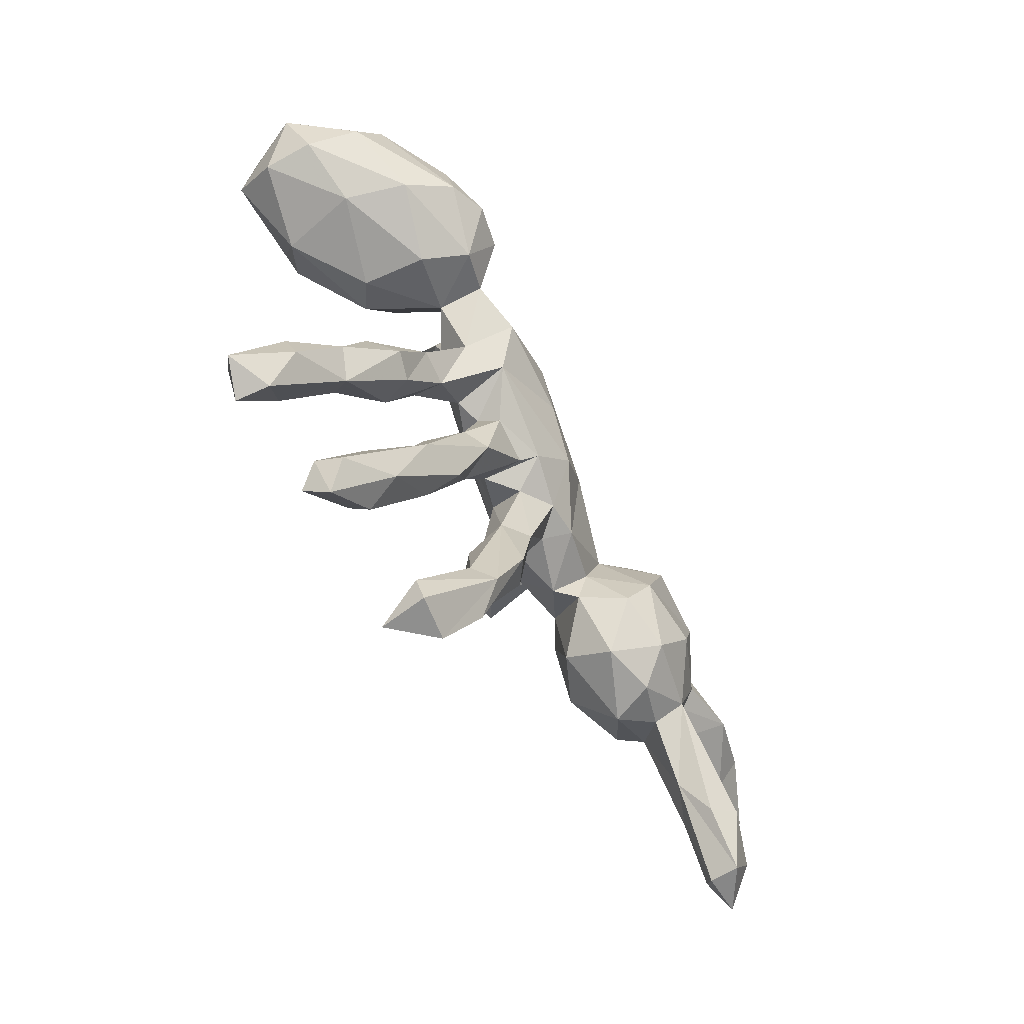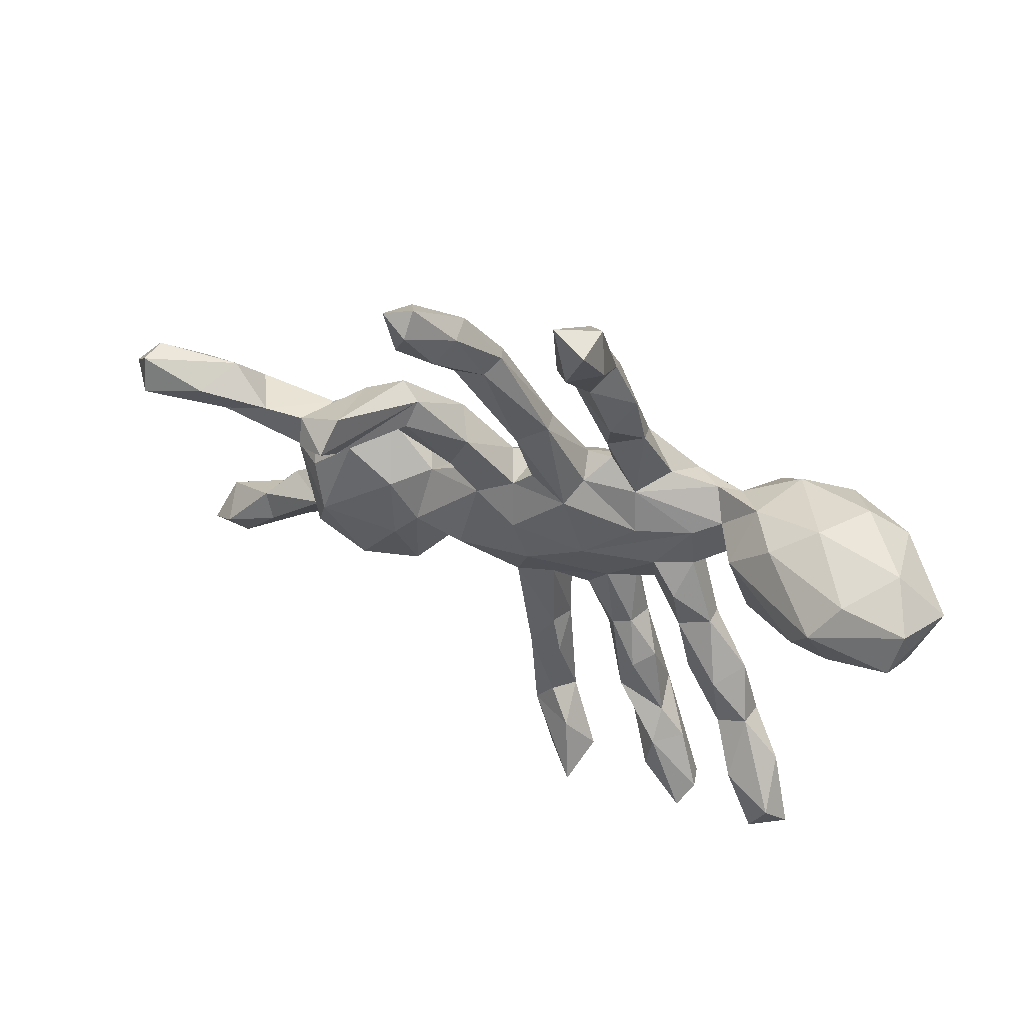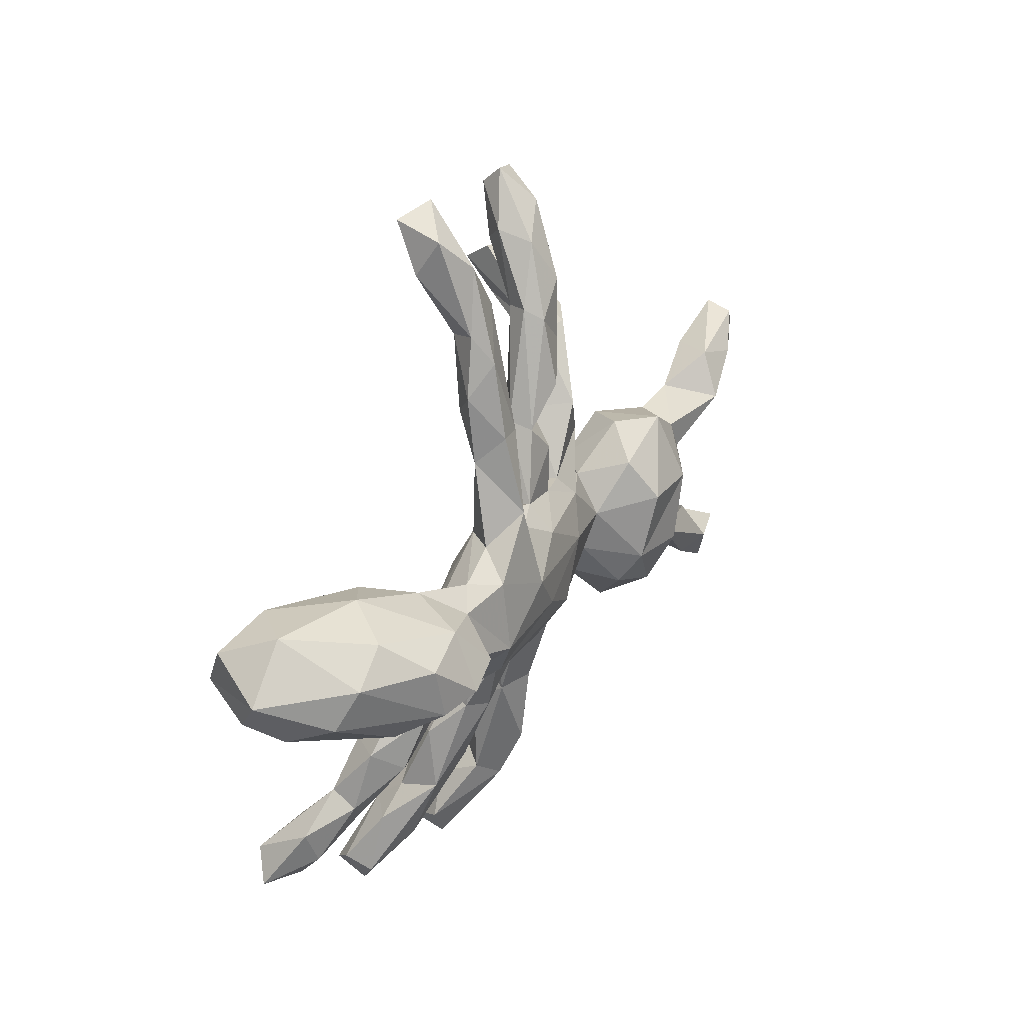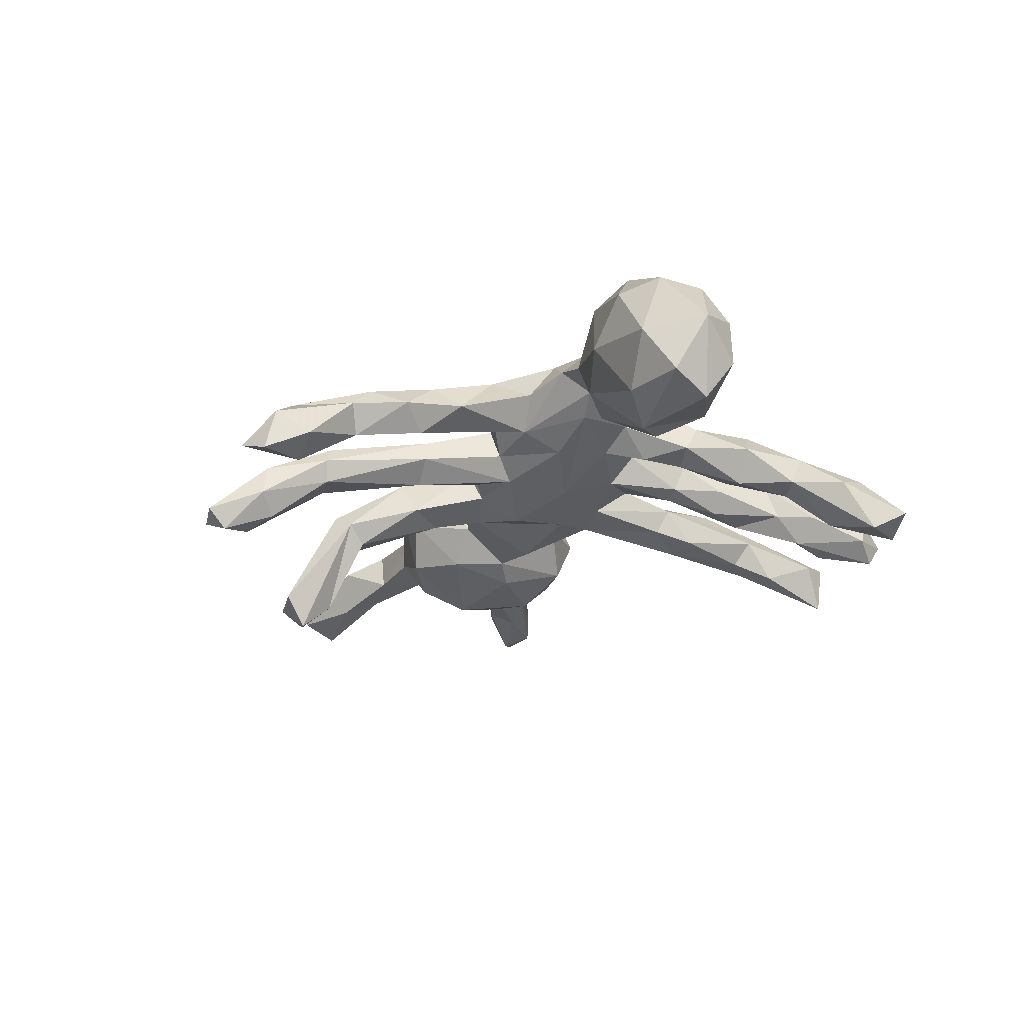
<metadata>
{"format":"obj","ext":"obj","renderer":"f3d","projection":"perspective","resolution":1024,"background":"white","views":[{"elev":-67.2,"azim":-58.0,"up":"+Y"},{"elev":54.7,"azim":-155.5,"up":"+Y"},{"elev":36.2,"azim":-57.5,"up":"+Y"},{"elev":-25.6,"azim":-123.7,"up":"+Z"}]}
</metadata>
<code>
v 0.7139 -0.4316 -0.004811
v 0.7898 -0.4269 -0.004436
v 0.7424 -0.3855 -0.02634
v 0.7636 -0.3564 0.04946
v 0.6657 -0.3375 0.08508
v 0.7133 -0.4345 0.04917
v 0.6202 -0.3658 0.05468
v -0.04224 -0.6581 -0.08862
v -0.12 -0.6588 -0.07486
v 0.6413 -0.3403 -0.01004
v -0.11 -0.6539 -0.1623
v 0.6642 -0.2914 0.01038
v -0.135 -0.6097 -0.0825
v -0.0794 -0.5422 -0.1036
v -0.008624 -0.5788 -0.03521
v 0.5171 -0.2057 -0.01521
v 0.6118 -0.2383 0.05586
v 0.001511 -0.531 -0.07225
v -0.0339 -0.523 0.009328
v 0.5712 -0.3172 0.01858
v -0.2584 -0.5508 -0.09372
v 0.4682 -0.256 0.0356
v 0.4826 -0.2123 0.08663
v -0.3404 -0.6235 -0.1104
v -0.3536 -0.5817 -0.1608
v -0.0313 -0.4861 -0.06622
v 0.3863 -0.2804 0.06339
v -0.006242 -0.4294 0.04302
v 0.4135 -0.2823 -0.01445
v 0.2943 -0.2689 0.04313
v 0.521 -0.1698 0.06393
v 0.4931 -0.1929 -0.059
v -0.3632 -0.5675 -0.07623
v 0.0223 -0.3509 -0.05567
v -0.3758 -0.5447 -0.1255
v -0.03297 -0.2998 0.01462
v -0.06599 -0.4994 -0.02512
v -0.2683 -0.518 -0.131
v -0.3233 -0.4583 -0.07259
v 0.04766 -0.2859 -0.01108
v 0.7872 0.003564 0.01219
v 0.3492 -0.2315 0.1201
v 0.5081 -0.1246 0.09959
v 0.3768 -0.196 -0.09048
v -0.2743 -0.4557 -0.1155
v -0.03659 -0.3562 -0.04873
v 0.9096 0.04839 -0.006477
v 0.7107 0.008083 -0.01591
v 0.859 0.04406 -0.06928
v 0.748 0.06856 -0.03991
v -0.2557 -0.388 0.007408
v 0.5477 -0.01641 -0.01747
v 0.5452 -0.1198 0.01677
v -0.1898 -0.4235 -0.03486
v 0.4527 -0.07415 -0.1024
v -0.2736 -0.5149 -0.03502
v 0.6382 -0.03546 0.03246
v 0.5508 -0.05629 0.03661
v 0.8681 0.1089 -0.03975
v 0.4005 -0.1492 0.1499
v 0.0454 -0.396 0.003668
v 0.7852 0.05796 0.05468
v -0.5047 -0.4814 -0.132
v 0.2141 -0.164 0.0272
v -0.01512 -0.2824 -0.03306
v -0.5153 -0.4921 -0.1903
v 0.8633 0.1009 0.01374
v 0.4857 0.008489 -0.06614
v 0.06487 -0.1446 -0.03095
v 0.2822 -0.2227 -0.04294
v 0.5303 -0.0265 0.07792
v 0.3085 -0.09911 -0.08144
v 0.2551 -0.1847 0.107
v 0.7086 0.08745 0.03902
v 0.3232 0.02278 -0.05969
v -0.1791 -0.3645 -0.06455
v -0.2702 -0.4064 -0.0632
v 0.6763 0.01454 0.08681
v 0.6223 0.03916 -0.005414
v -0.1709 -0.3616 0.01893
v -0.5808 -0.468 -0.1629
v -0.4512 -0.3851 -0.1615
v -0.1996 -0.2925 -0.05932
v 0.1826 -0.1551 -0.008257
v 0.2121 -0.09966 0.0475
v 0.2706 -0.06247 -0.05668
v 0.01864 -0.2866 0.04442
v -0.006695 -0.1246 -0.02007
v -0.1896 -0.2214 0.03545
v 0.5133 0.03117 0.0717
v -0.123 -0.2519 -0.004092
v -0.1388 -0.2216 -0.0231
v 0.4461 -0.02824 0.1399
v -0.5456 -0.4142 -0.1943
v 0.5193 0.04443 0.001202
v 0.2798 -0.1243 0.1433
v -0.1473 -0.2348 0.05896
v 0.08099 -0.1591 0.03012
v -0.5147 -0.414 -0.08067
v -0.232 -0.2826 -0.02221
v -0.01859 -0.1538 0.0445
v -0.1731 -0.2097 -0.01302
v -0.3959 -0.3185 -0.09071
v -0.414 -0.3596 -0.05236
v 0.03382 -0.05588 -0.05425
v 0.4143 0.07553 -0.0486
v -0.5259 -0.3579 -0.09992
v 0.1121 -0.1257 0.07529
v -0.45 -0.2911 -0.08707
v 0.1702 -0.06056 -0.07211
v 0.4425 0.09249 0.07784
v -0.04736 -0.1186 0.102
v -0.06352 -0.1378 0.07313
v -0.3105 -0.2282 -0.05
v -0.07244 -0.1525 0.002986
v -0.3314 -0.2493 0.009904
v 0.324 -0.005371 0.1498
v 0.2334 -0.02206 0.06501
v 0.2634 0.03204 0.000844
v -0.3746 -0.2148 -0.08077
v 0.04329 -0.138 0.0775
v 0.3074 0.06454 0.09113
v 0.01068 -0.0588 0.1327
v -0.4558 -0.31 -0.03584
v 0.3594 0.1092 0.02686
v -0.1421 -0.1167 0.07846
v -0.1152 -0.08425 -0.009528
v -0.3793 -0.2383 0.02538
v -0.2676 -0.153 0.03562
v -0.4171 -0.2031 -0.02268
v -0.158 -0.1046 0.04146
v 0.08648 0.03133 0.1119
v 0.1916 0.08462 -0.004205
v -0.07211 0.004734 -0.0377
v -0.272 -0.1452 -0.0194
v -0.2004 -0.08593 0.02647
v -0.2118 -0.0714 0.1289
v 0.1465 0.08005 -0.04146
v 0.223 0.15 -0.0246
v -0.2565 -0.06263 -0.01925
v -0.2042 -0.004695 0.001624
v 0.1406 0.08561 0.07088
v 0.1939 0.1599 -0.05564
v 0.06387 0.03571 -0.05723
v 0.2294 0.1667 0.01387
v -0.0731 0.000871 0.1521
v -0.3323 -0.1157 -0.008953
v -0.3284 -0.1456 0.04249
v 0.1102 0.1298 0.04676
v -0.2785 -0.06449 0.09104
v -0.2641 0.09019 0.02997
v 0.08021 0.1149 -0.01936
v 0.3267 0.3386 -0.2387
v 0.3195 0.2886 -0.09821
v 0.3796 0.3742 -0.2731
v 0.04733 0.1472 -0.009015
v 0.2027 0.2402 0.02423
v 0.3419 0.3495 -0.09054
v 0.2541 0.3039 -0.1087
v 0.05413 0.1408 0.06251
v -0.2725 -0.005001 0.03268
v 0.1629 0.2281 -0.04431
v -0.2435 0.01564 0.1689
v 0.2459 0.3391 -0.07379
v -0.04826 0.1537 0.01572
v 0.3254 0.4 -0.2941
v -0.0309 0.1655 0.07509
v -0.1642 0.08586 -0.005723
v 0.3159 0.4433 -0.2401
v -0.02473 0.1133 -0.02246
v -0.02516 0.117 0.1213
v 0.3871 0.4182 -0.2449
v -0.1204 0.07838 0.1584
v -0.4071 0.04687 -0.0472
v 0.07083 0.2269 0.05343
v 0.2851 0.3546 -0.05048
v -0.3396 0.02778 0.07531
v -0.4576 0.004083 -0.0102
v 0.06664 0.2781 -0.03752
v -0.08503 0.1916 0.06127
v 0.09842 0.2539 0.006076
v -0.1463 0.1569 0.02796
v -0.09229 0.1644 0.1022
v -0.3283 0.04728 0.1525
v -0.5172 0.1096 -0.1305
v 0.1786 0.4455 -0.05702
v -0.4002 0.01966 0.1747
v -0.1305 0.2287 0.1251
v 0.01975 0.2929 -0.000851
v -0.195 0.1766 0.08656
v 0.1035 0.3447 0.047
v -0.3104 0.1096 0.05999
v -0.2296 0.1398 0.1447
v 0.118 0.4691 -0.06184
v -0.4444 0.08877 0.2297
v -0.6053 0.02357 0.04233
v -0.2819 0.158 0.1037
v -0.3715 0.1001 0.211
v -0.444 -0.006489 0.1019
v -0.5802 0.04026 -0.09449
v -0.3552 0.1157 -0.02029
v 0.1618 0.4009 0.01249
v 0.02853 0.2825 0.04188
v -0.567 0.03717 0.144
v -0.3226 0.1313 0.1312
v -0.3722 0.1823 0.0631
v 0.2281 0.5231 -0.08003
v 0.1877 0.5081 -0.005536
v -0.1539 0.3154 0.03776
v -0.7138 0.0813 0.02869
v -0.0925 0.2975 0.01046
v -0.1177 0.3604 0.07886
v 0.1017 0.4793 -0.02222
v -0.5483 0.1625 -0.1429
v 0.1735 0.5602 -0.1423
v -0.4269 0.1954 -0.02269
v 0.2376 0.584 -0.1585
v -0.1091 0.3811 -0.02267
v -0.6812 0.1171 0.1086
v -0.718 0.08107 -0.05809
v -0.5102 0.07411 0.2093
v -0.7101 0.2097 -0.1043
v -0.5167 0.1651 0.1962
v 0.2407 0.623 -0.08409
v -0.6997 0.1333 -0.1354
v -0.4204 0.1758 0.1719
v 0.1155 0.4618 0.01219
v -0.5 0.2372 0.02745
v -0.5902 0.2211 -0.09906
v -0.02923 0.4488 -0.001176
v 0.26 0.6651 -0.1541
v 0.1478 0.5969 -0.1062
v 0.2091 0.6475 -0.1781
v -0.6413 0.1837 0.1326
v 0.1613 0.5826 -0.04431
v -0.5659 0.2258 0.1187
v -0.1417 0.434 0.01624
v -0.07319 0.3537 0.07113
v -0.7549 0.1673 -0.001139
v -0.0965 0.4918 0.04323
v 0.2087 0.6841 -0.1421
v -0.02471 0.5618 -0.009588
v -0.07881 0.5123 -0.05248
v -0.664 0.2482 -0.01223
v -0.1049 0.536 0.000877
v -0.03002 0.5843 -0.0849
v -0.1219 0.635 -0.0997
v -0.1016 0.6999 -0.06456
v -0.0631 0.6458 -0.01981
v -0.06777 0.6291 -0.1359
v -0.1034 0.7208 -0.149
v -0.03762 0.7374 -0.1232
f 33 39 35
f 144 105 134
f 144 134 170
f 135 147 140
f 24 25 21
f 38 21 25
f 38 25 45
f 25 24 35
f 24 33 35
f 45 25 35
f 35 39 45
f 63 82 104
f 104 82 103
f 63 104 99
f 104 103 114
f 114 103 120
f 103 109 120
f 104 124 99
f 99 124 107
f 120 130 147
f 120 109 130
f 109 124 130
f 109 107 124
f 135 114 120
f 135 120 147
f 139 143 154
f 143 162 159
f 143 159 154
f 170 134 168
f 181 191 203
f 175 181 203
f 181 202 191
f 181 186 202
f 165 168 182
f 165 170 168
f 165 180 167
f 165 182 180
f 170 165 189
f 175 156 181
f 160 156 175
f 149 157 162
f 162 157 164
f 157 145 176
f 145 158 176
f 147 148 161
f 140 147 161
f 151 141 161
f 141 140 161
f 136 140 141
f 134 151 168
f 151 134 141
f 152 170 156
f 152 144 170
f 152 156 160
f 162 152 149
f 143 152 162
f 145 154 158
f 145 139 154
f 147 130 148
f 130 128 148
f 129 135 136
f 141 127 136
f 148 116 129
f 161 150 177
f 149 152 160
f 17 16 31
f 20 23 22
f 7 23 20
f 16 10 20
f 17 12 16
f 10 1 20
f 12 3 10
f 4 3 12
f 3 1 10
f 2 1 3
f 4 2 3
f 96 93 117
f 96 60 93
f 42 60 96
f 42 23 60
f 60 43 93
f 23 43 60
f 23 17 31
f 5 17 23
f 5 12 17
f 7 5 23
f 4 12 5
f 20 6 7
f 1 6 20
f 6 5 7
f 6 4 5
f 6 2 4
f 2 6 1
f 40 34 69
f 241 235 224
f 242 246 252
f 225 200 220
f 215 194 232
f 216 229 228
f 224 217 231
f 224 231 241
f 233 217 215
f 215 232 233
f 233 232 241
f 228 229 244
f 229 222 244
f 225 239 222
f 220 239 225
f 250 243 247
f 247 245 248
f 249 252 248
f 251 247 248
f 172 155 166
f 166 169 172
f 155 153 166
f 214 200 225
f 185 200 214
f 222 214 225
f 231 217 233
f 231 233 241
f 229 214 222
f 246 250 252
f 250 247 251
f 252 250 251
f 251 248 252
f 197 192 206
f 52 55 68
f 49 48 50
f 33 56 51
f 56 21 54
f 37 36 46
f 61 34 40
f 44 29 70
f 32 55 52
f 44 55 32
f 59 49 50
f 26 14 37
f 26 37 46
f 18 26 34
f 18 34 61
f 13 19 37
f 9 19 13
f 14 13 37
f 9 8 19
f 15 8 18
f 195 226 223
f 195 198 226
f 204 187 221
f 187 195 221
f 187 198 195
f 187 184 198
f 184 163 205
f 61 40 87
f 37 19 36
f 19 8 15
f 163 173 193
f 184 150 163
f 137 163 150
f 137 146 163
f 163 146 173
f 173 132 171
f 146 132 173
f 142 160 171
f 132 142 171
f 137 123 146
f 112 123 137
f 126 112 137
f 123 132 146
f 132 118 142
f 97 113 126
f 113 112 126
f 112 121 123
f 115 112 113
f 108 123 121
f 118 132 108
f 108 132 123
f 119 118 122
f 122 111 125
f 101 112 115
f 112 101 121
f 101 87 121
f 121 98 108
f 108 85 118
f 118 117 122
f 98 84 108
f 118 96 117
f 85 96 118
f 90 95 111
f 157 176 164
f 203 227 213
f 212 240 237
f 159 162 164
f 181 156 179
f 156 170 179
f 181 179 186
f 179 170 189
f 177 174 201
f 178 199 196
f 194 189 213
f 194 179 189
f 189 203 213
f 180 182 211
f 211 182 209
f 206 201 216
f 202 186 208
f 202 208 227
f 211 218 230
f 218 211 209
f 206 216 228
f 196 210 220
f 227 208 235
f 238 230 242
f 218 209 237
f 209 212 237
f 138 144 152
f 121 87 98
f 84 85 108
f 64 73 85
f 79 95 90
f 50 79 74
f 36 28 87
f 70 30 64
f 48 52 79
f 57 58 52
f 48 57 52
f 50 48 79
f 59 50 74
f 67 59 74
f 67 47 59
f 19 28 36
f 28 61 87
f 16 32 53
f 31 16 53
f 58 53 52
f 53 32 52
f 49 41 48
f 47 41 49
f 47 49 59
f 29 30 70
f 29 27 30
f 73 96 85
f 78 79 90
f 62 67 74
f 57 48 41
f 136 135 140
f 127 131 136
f 134 127 141
f 143 138 152
f 139 138 143
f 133 138 139
f 145 133 139
f 124 128 130
f 116 148 128
f 129 114 135
f 116 114 129
f 102 131 127
f 92 102 127
f 88 115 127
f 105 127 134
f 105 88 127
f 138 105 144
f 110 105 138
f 119 138 133
f 86 110 138
f 104 116 128
f 124 104 128
f 104 114 116
f 102 100 89
f 83 100 102
f 102 92 83
f 115 91 92
f 115 92 127
f 32 29 44
f 69 88 105
f 110 69 105
f 86 138 119
f 86 119 75
f 106 55 75
f 106 75 125
f 91 54 76
f 100 51 89
f 18 8 11
f 18 11 14
f 9 13 11
f 14 11 13
f 26 18 14
f 24 21 56
f 24 56 33
f 26 46 34
f 45 76 54
f 54 21 38
f 54 38 45
f 39 33 51
f 55 44 72
f 44 70 72
f 69 34 65
f 34 46 65
f 76 77 83
f 77 45 39
f 76 45 77
f 77 39 51
f 68 55 106
f 72 75 55
f 72 86 75
f 72 70 86
f 86 84 110
f 84 69 110
f 69 65 88
f 91 76 92
f 92 76 83
f 83 77 100
f 77 51 100
f 226 228 236
f 240 212 238
f 210 204 219
f 196 204 210
f 226 206 228
f 188 212 209
f 188 238 212
f 190 188 209
f 180 211 238
f 238 211 230
f 203 191 227
f 196 199 204
f 192 201 206
f 182 192 197
f 190 182 197
f 209 182 190
f 191 202 227
f 178 174 177
f 199 178 177
f 161 177 192
f 192 177 201
f 151 161 192
f 182 151 192
f 182 168 151
f 167 203 189
f 165 167 189
f 197 206 205
f 11 8 9
f 219 221 234
f 221 223 234
f 234 223 236
f 223 226 236
f 204 221 219
f 221 195 223
f 205 206 226
f 198 205 226
f 205 193 197
f 193 190 197
f 190 193 188
f 188 180 238
f 188 183 180
f 187 177 184
f 199 177 187
f 173 188 193
f 173 183 188
f 167 180 183
f 177 150 184
f 171 183 173
f 171 167 183
f 167 175 203
f 160 175 167
f 161 148 150
f 150 129 137
f 142 149 160
f 142 145 149
f 149 145 157
f 148 129 150
f 129 136 137
f 136 131 137
f 126 137 131
f 199 187 204
f 198 184 205
f 163 193 205
f 160 167 171
f 133 145 142
f 119 133 142
f 118 119 142
f 213 227 235
f 234 236 244
f 154 172 158
f 208 224 235
f 213 235 232
f 232 235 241
f 232 194 213
f 242 230 243
f 218 237 243
f 220 210 239
f 210 219 239
f 242 243 246
f 243 250 246
f 243 237 245
f 228 244 236
f 244 222 239
f 239 234 244
f 249 242 252
f 249 248 245
f 243 245 247
f 82 66 94
f 66 81 94
f 154 155 172
f 154 153 155
f 158 172 169
f 153 159 164
f 153 164 166
f 166 164 169
f 174 200 185
f 174 185 201
f 201 185 214
f 207 186 217
f 186 215 217
f 216 214 229
f 131 89 126
f 89 97 126
f 131 102 89
f 125 119 122
f 125 75 119
f 111 106 125
f 113 91 115
f 97 91 113
f 101 115 88
f 111 95 106
f 51 97 89
f 80 97 51
f 80 91 97
f 36 101 88
f 65 36 88
f 84 98 69
f 98 40 69
f 86 64 84
f 70 64 86
f 68 106 95
f 52 68 95
f 51 56 80
f 56 54 80
f 54 91 80
f 65 46 36
f 87 40 98
f 36 87 101
f 84 64 85
f 95 79 52
f 16 29 32
f 22 29 16
f 15 28 19
f 28 18 61
f 15 18 28
f 122 117 111
f 93 111 117
f 93 90 111
f 71 90 93
f 78 90 71
f 74 79 78
f 30 73 64
f 30 42 73
f 43 71 93
f 71 58 78
f 43 58 71
f 43 53 58
f 58 57 78
f 57 41 78
f 78 62 74
f 78 41 62
f 62 47 67
f 30 27 42
f 23 31 43
f 31 53 43
f 41 47 62
f 27 23 42
f 22 23 27
f 27 29 22
f 16 20 22
f 12 10 16
f 42 96 73
f 103 82 109
f 200 178 196
f 230 218 243
f 240 238 242
f 239 219 234
f 240 242 249
f 245 240 249
f 237 240 245
f 66 63 81
f 66 82 63
f 81 63 99
f 81 99 107
f 94 81 107
f 82 94 109
f 94 107 109
f 153 154 159
f 176 158 169
f 164 176 169
f 174 178 200
f 186 179 194
f 216 201 214
f 200 196 220
f 208 207 224
f 207 217 224
f 208 186 207
f 215 186 194

</code>
